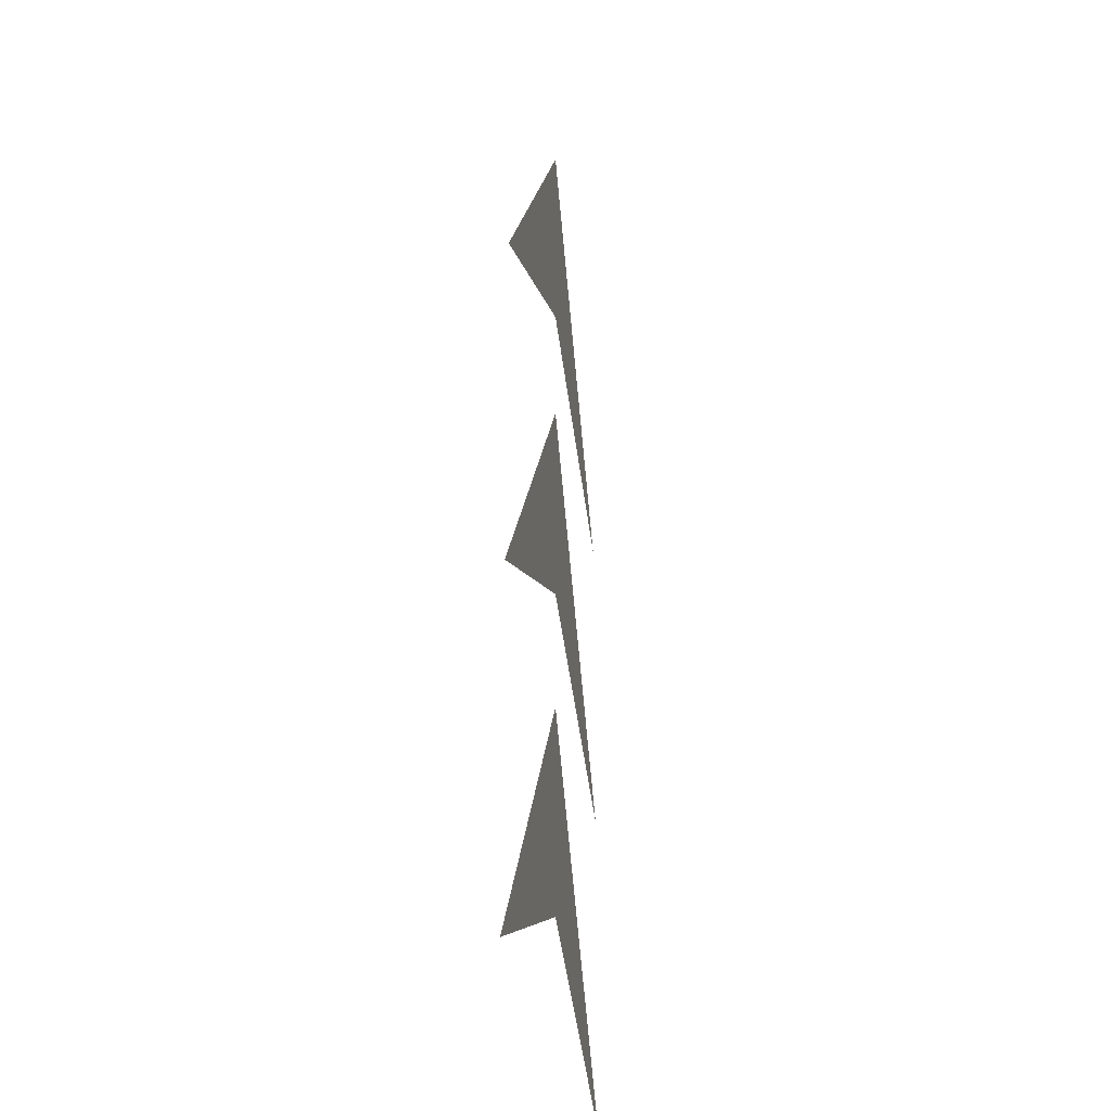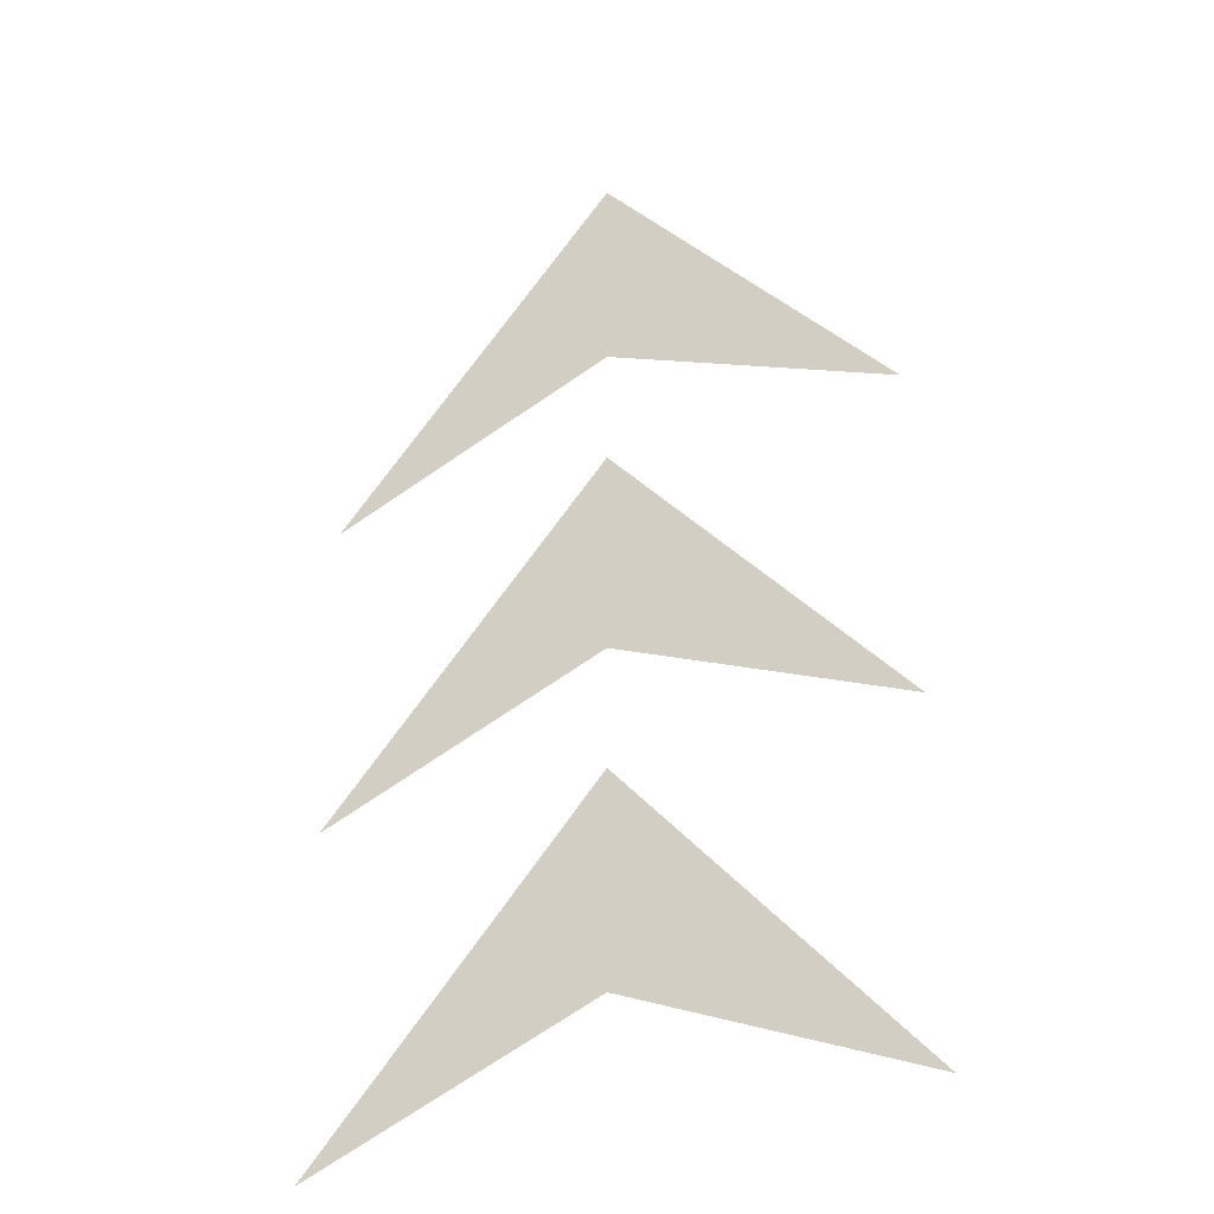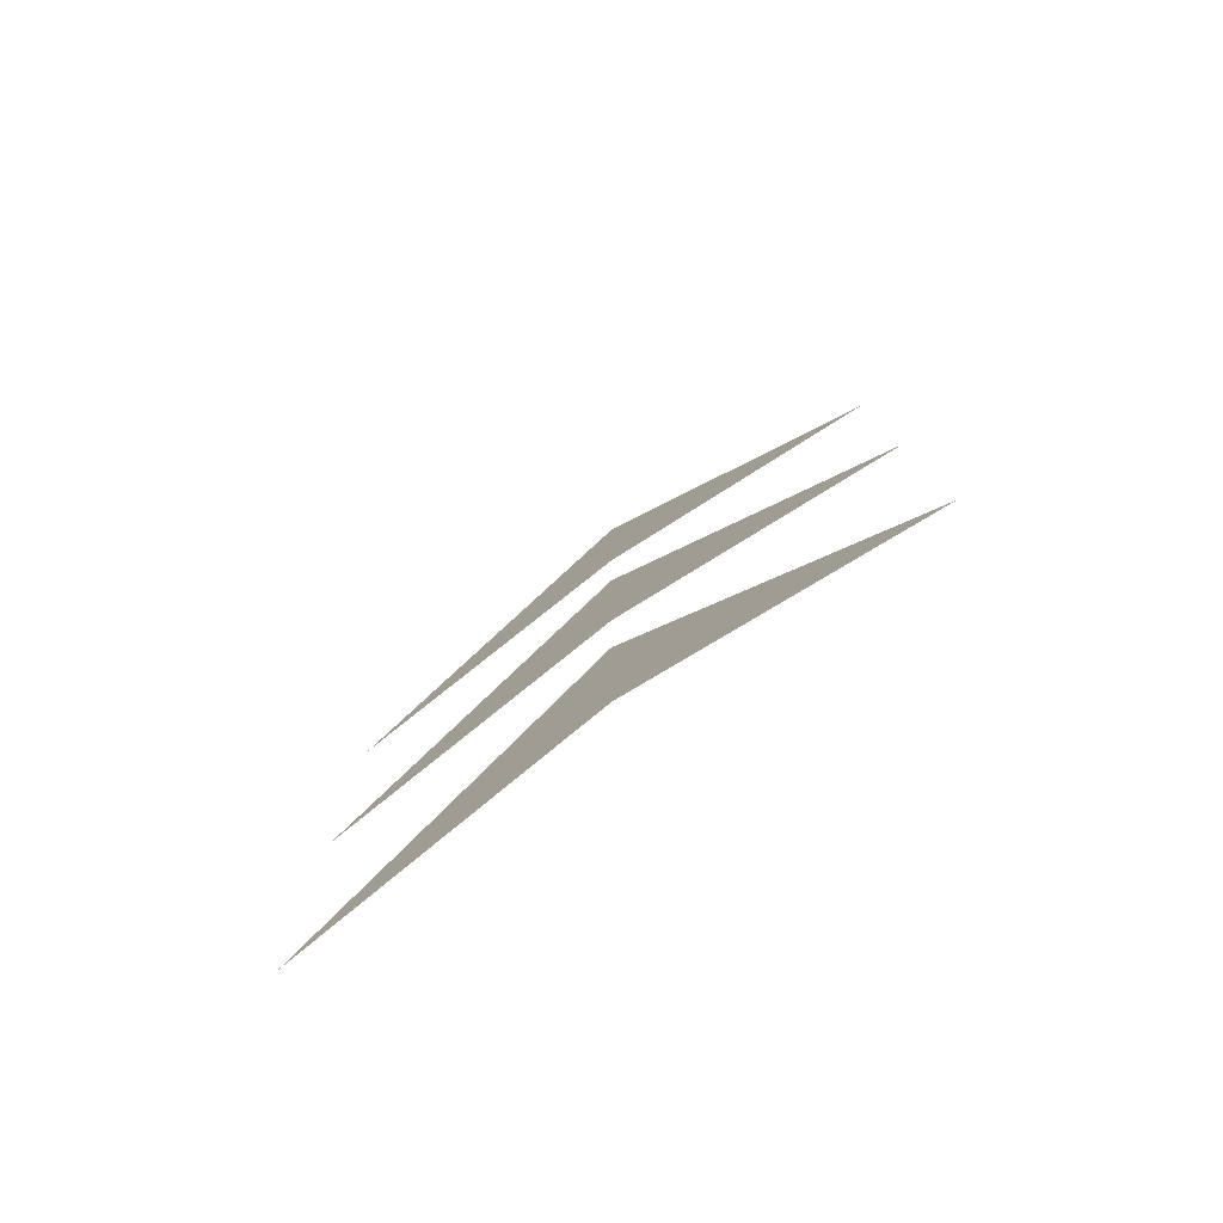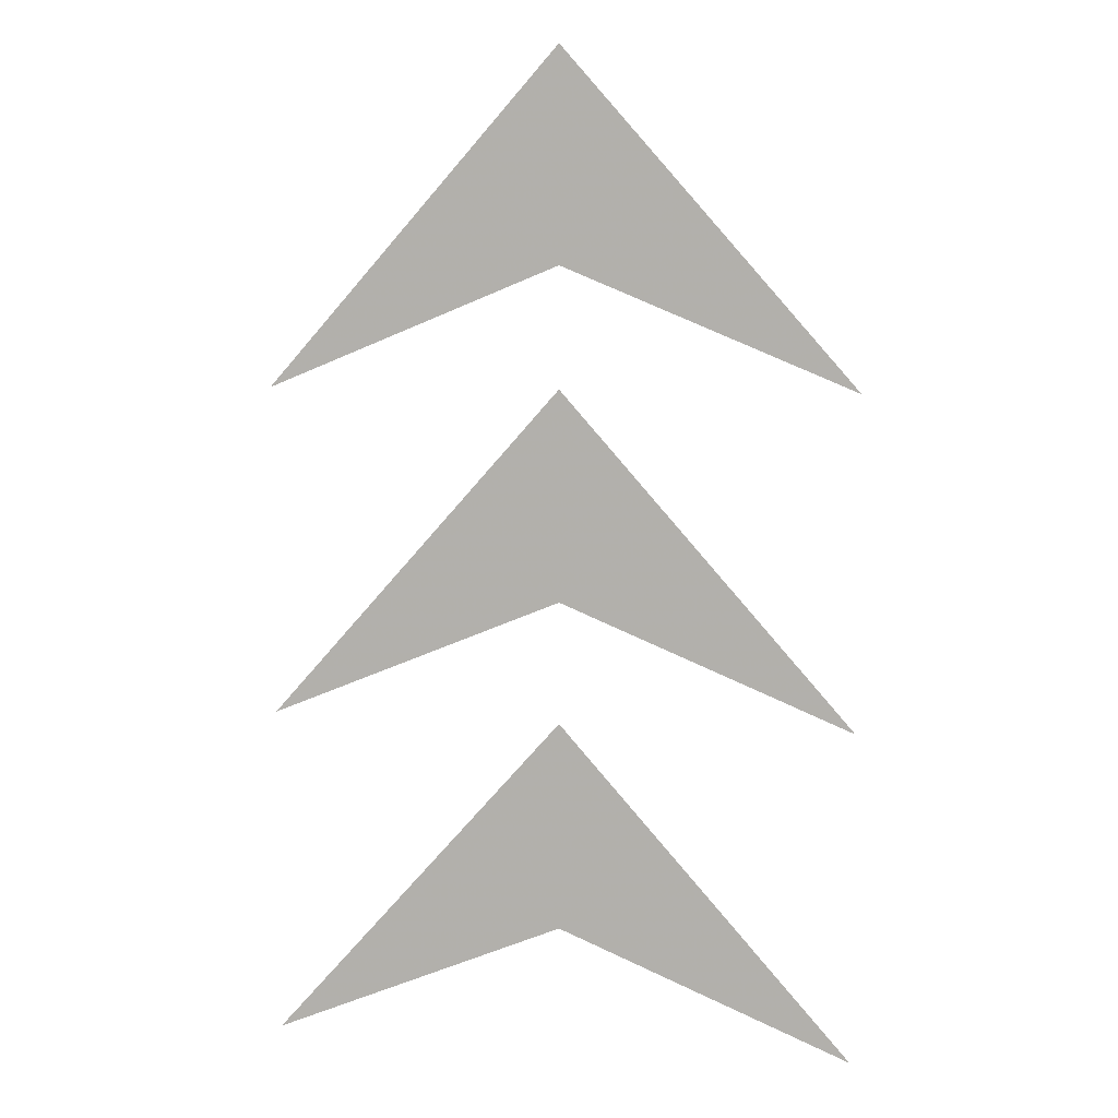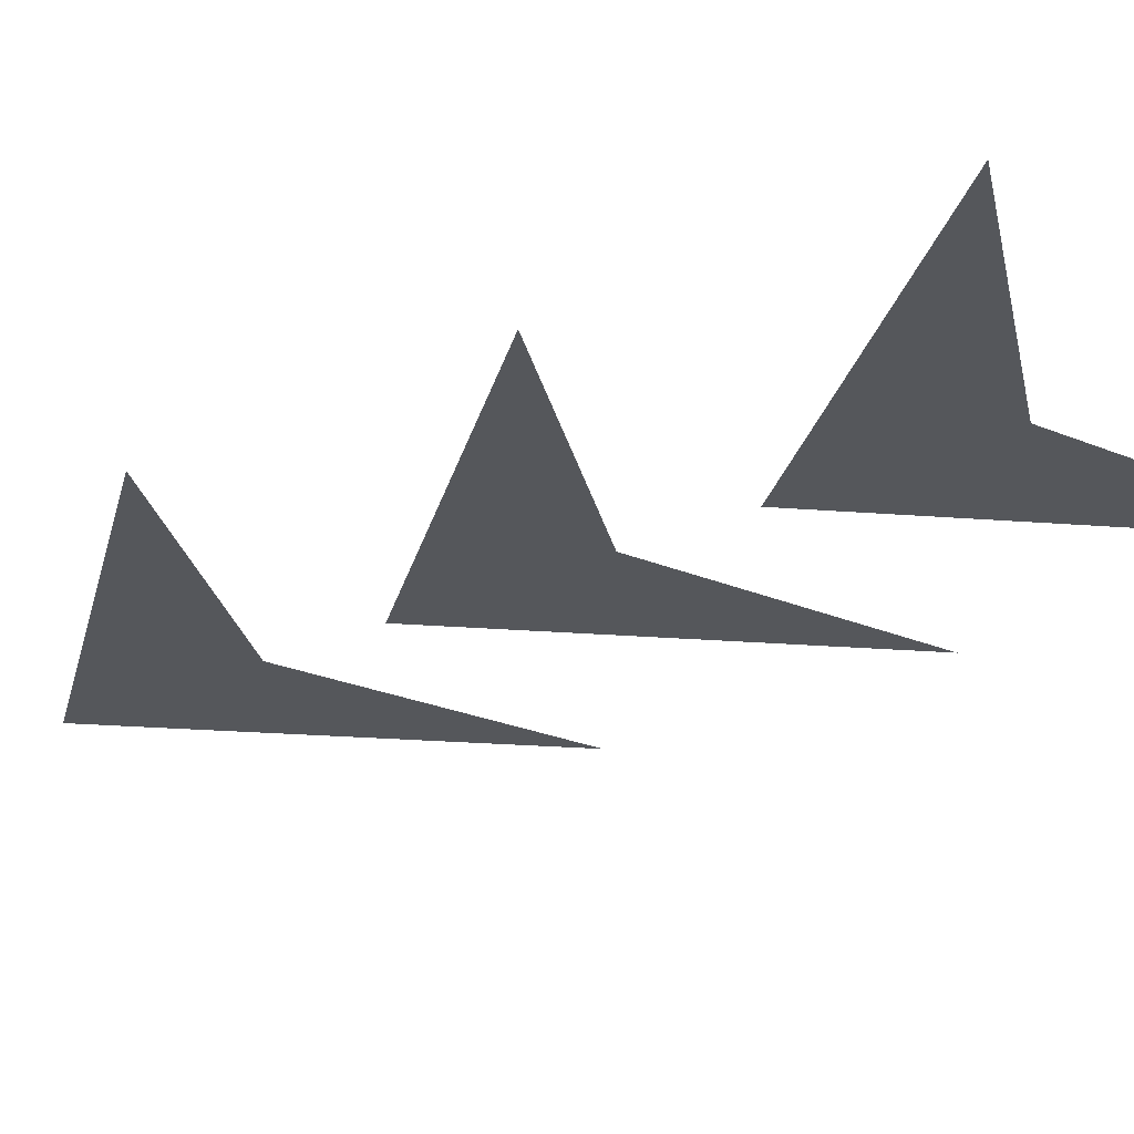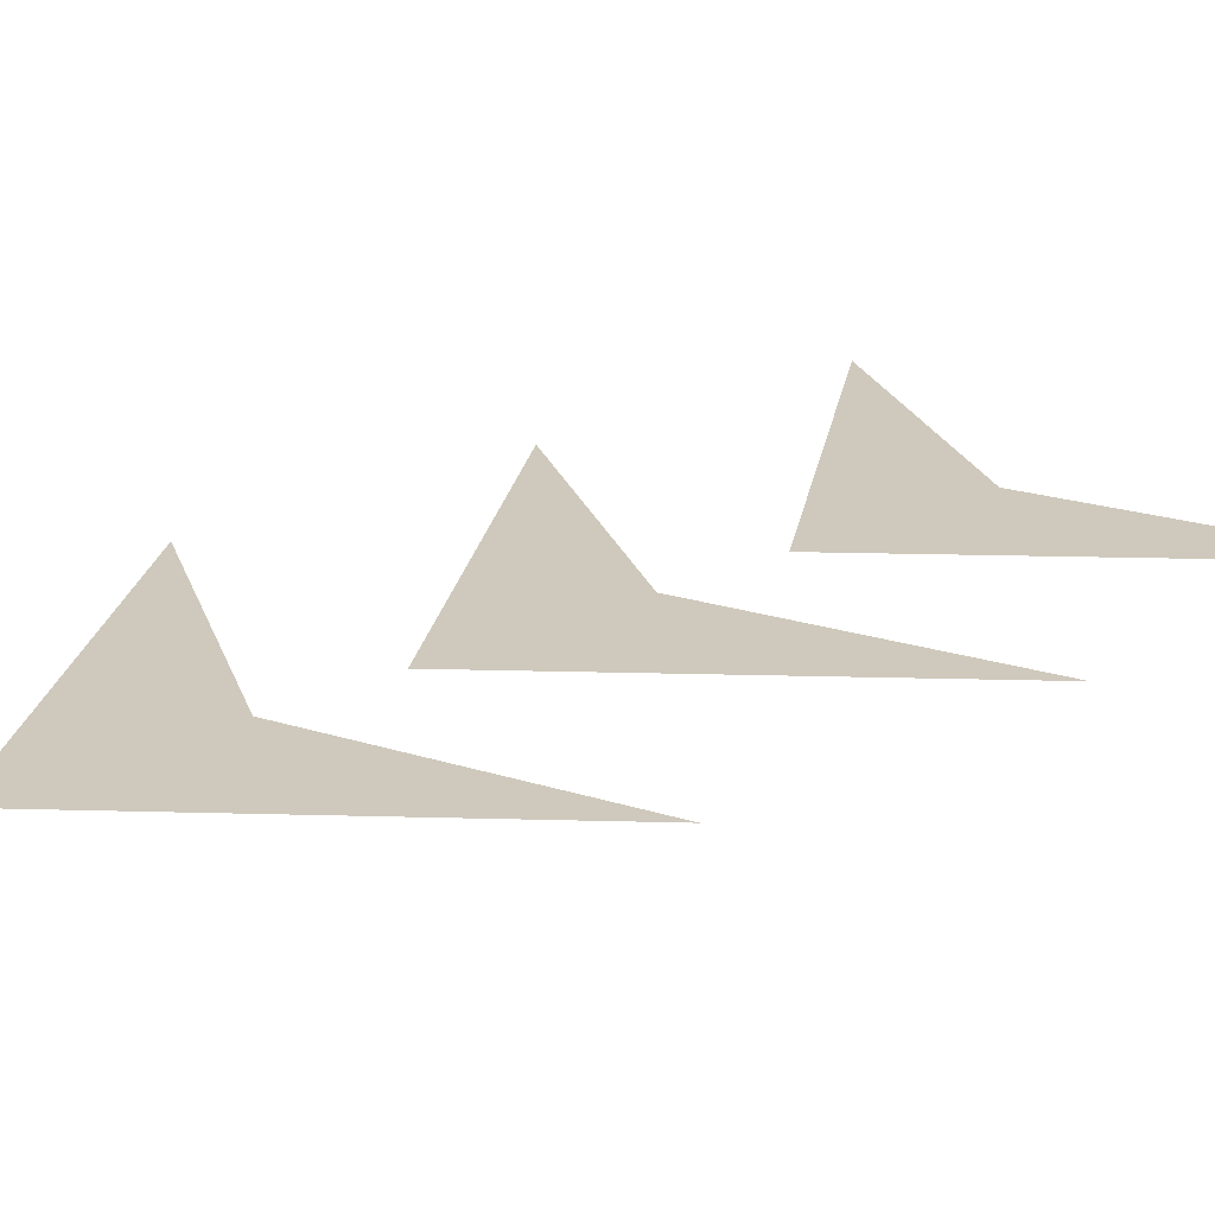
<metadata>
{"format":"obj","ext":"obj","renderer":"f3d","projection":"perspective","resolution":1024,"background":"white","views":[{"elev":-29.0,"azim":-81.6,"up":"+Y"},{"elev":-32.3,"azim":-154.1,"up":"+Y"},{"elev":-79.6,"azim":-144.6,"up":"+Y"},{"elev":8.0,"azim":10.6,"up":"+Y"},{"elev":-26.7,"azim":-55.4,"up":"+Z"},{"elev":22.4,"azim":-128.8,"up":"+Z"}]}
</metadata>
<code>
o Plane.002
v 24.2 15.9 3e-06
v 2.828 40.08 2e-06
v 2.828 24.74 1e-06
v -18.55 15.9 -2e-06
v 24.2 -8.2 2e-06
v 2.828 15.98 1e-06
v 2.828 0.6377 0
v -18.55 -8.2 -3e-06
v 24.2 -32.47 1e-06
v 2.828 -8.281 -0
v 2.828 -23.63 -1e-06
v -18.55 -32.47 -4e-06
f 2 1 3 4
f 6 5 7 8
f 10 9 11 12

</code>
